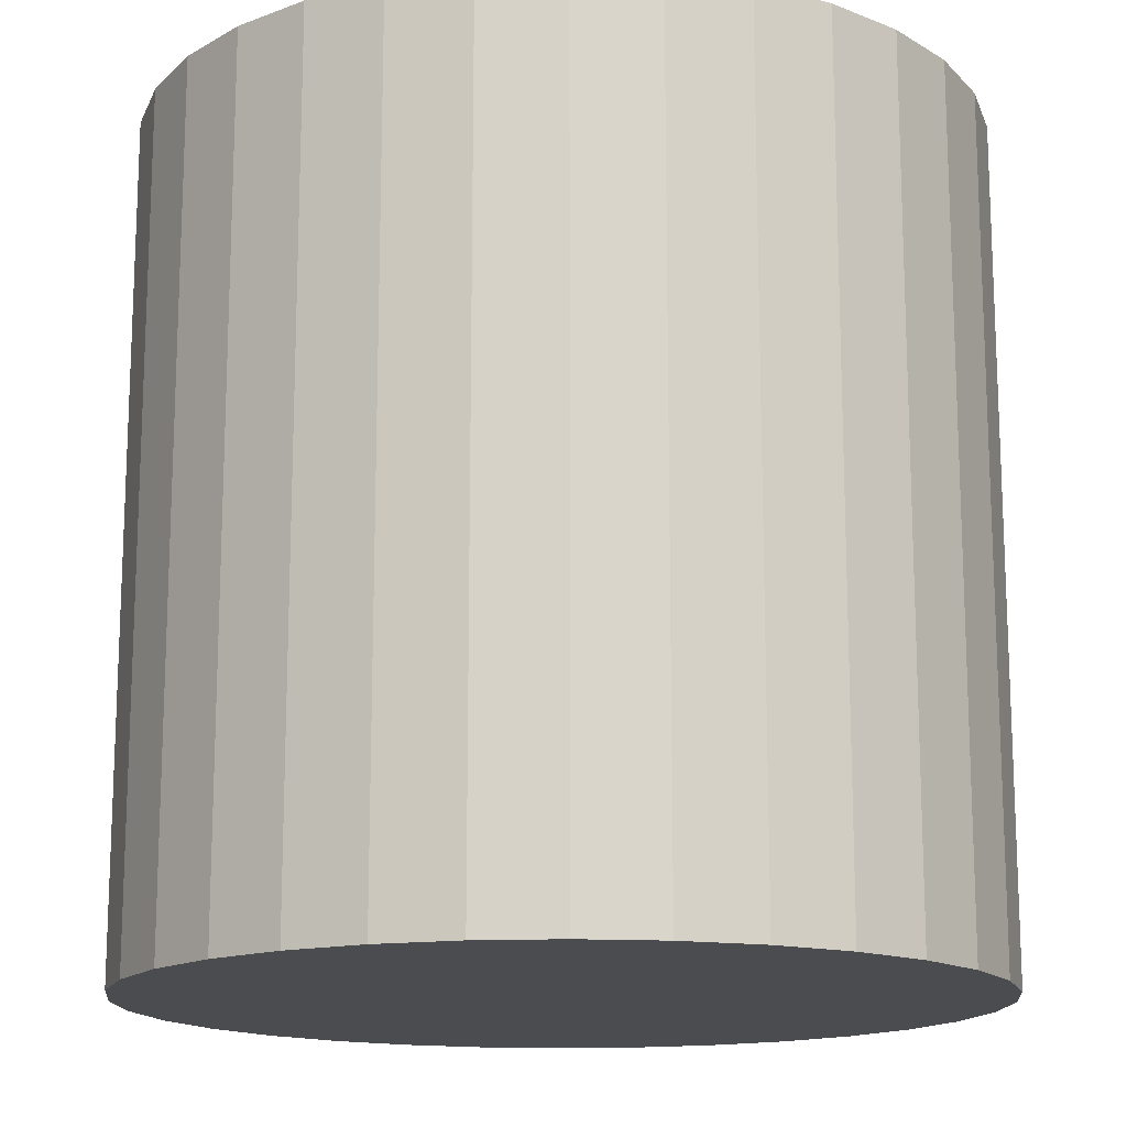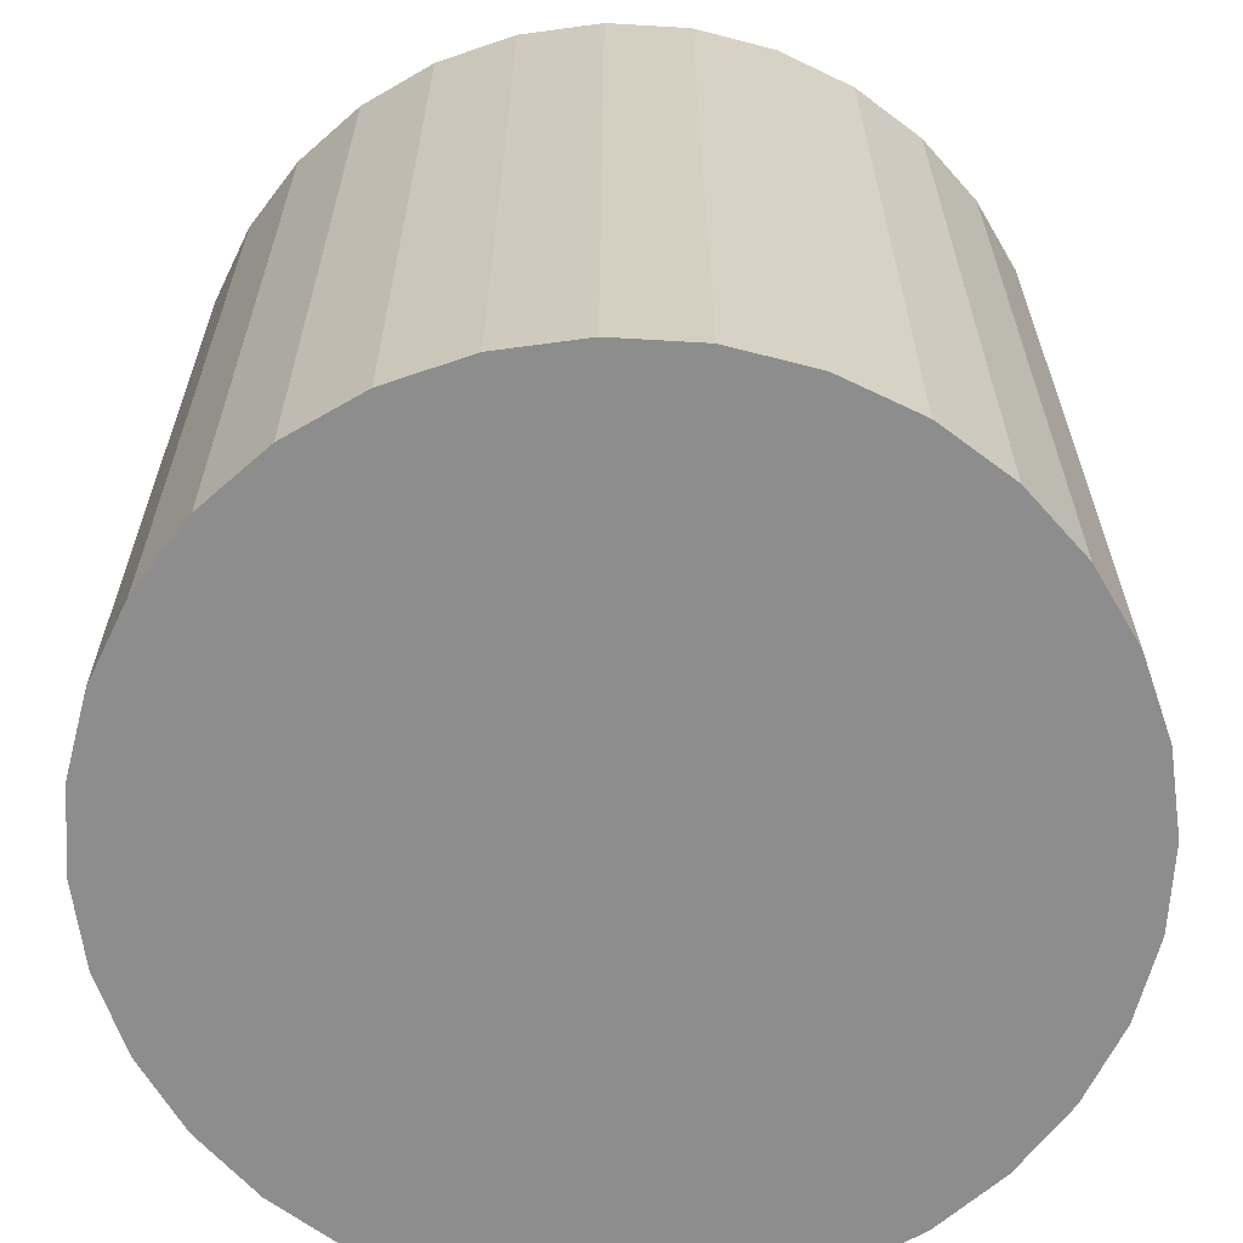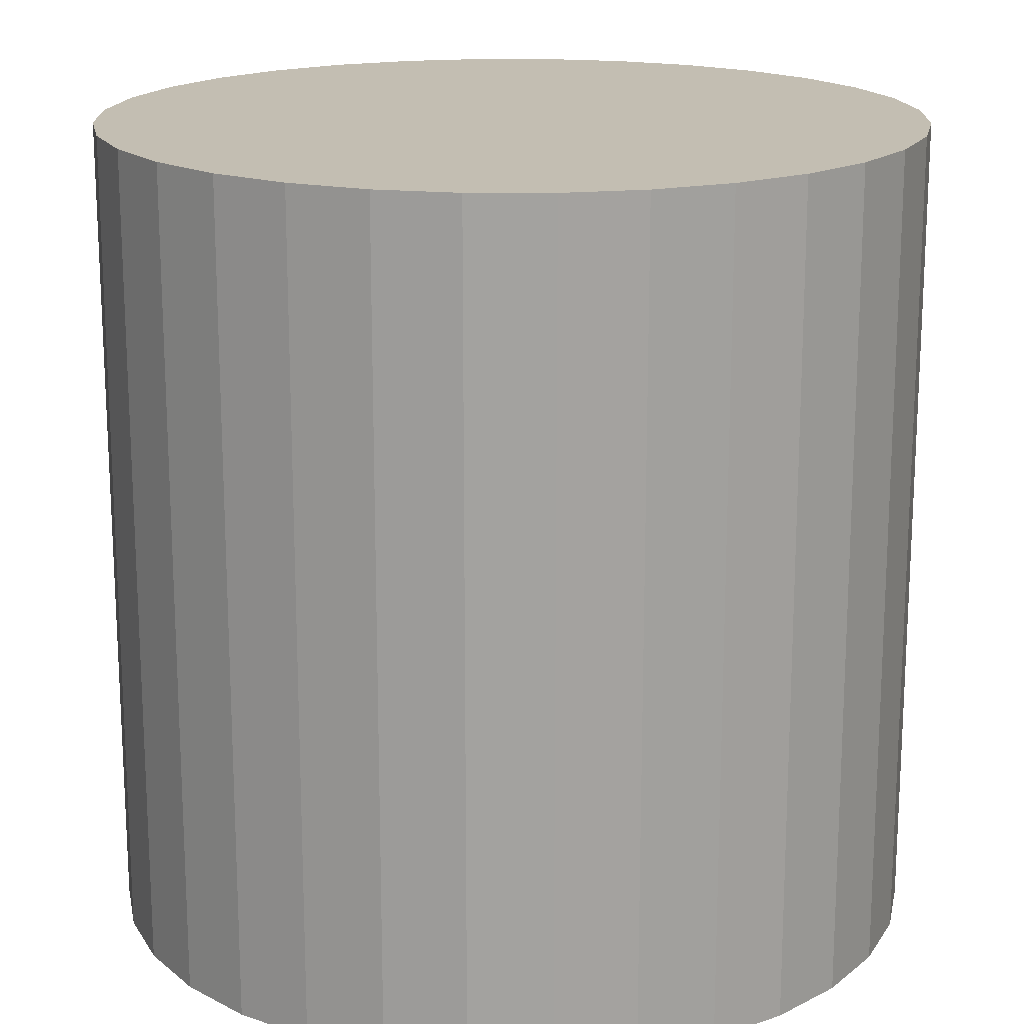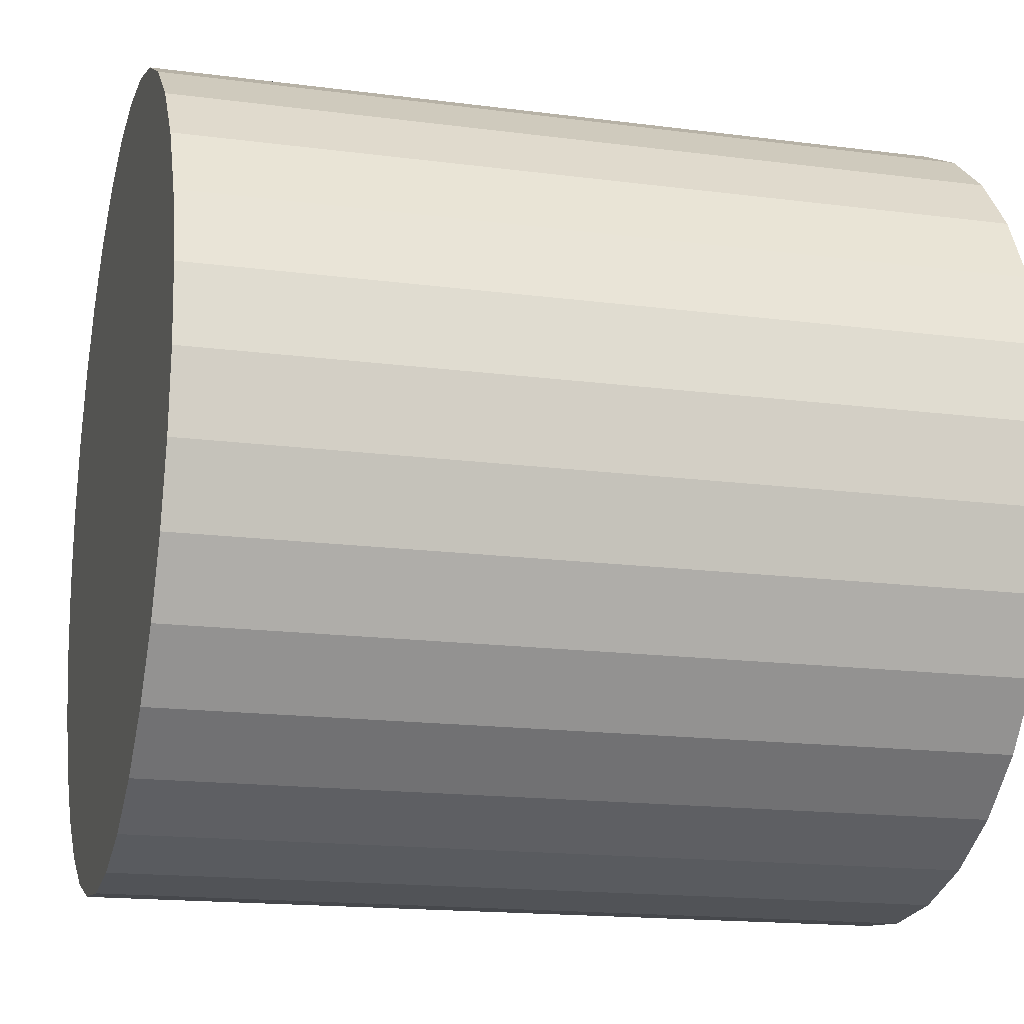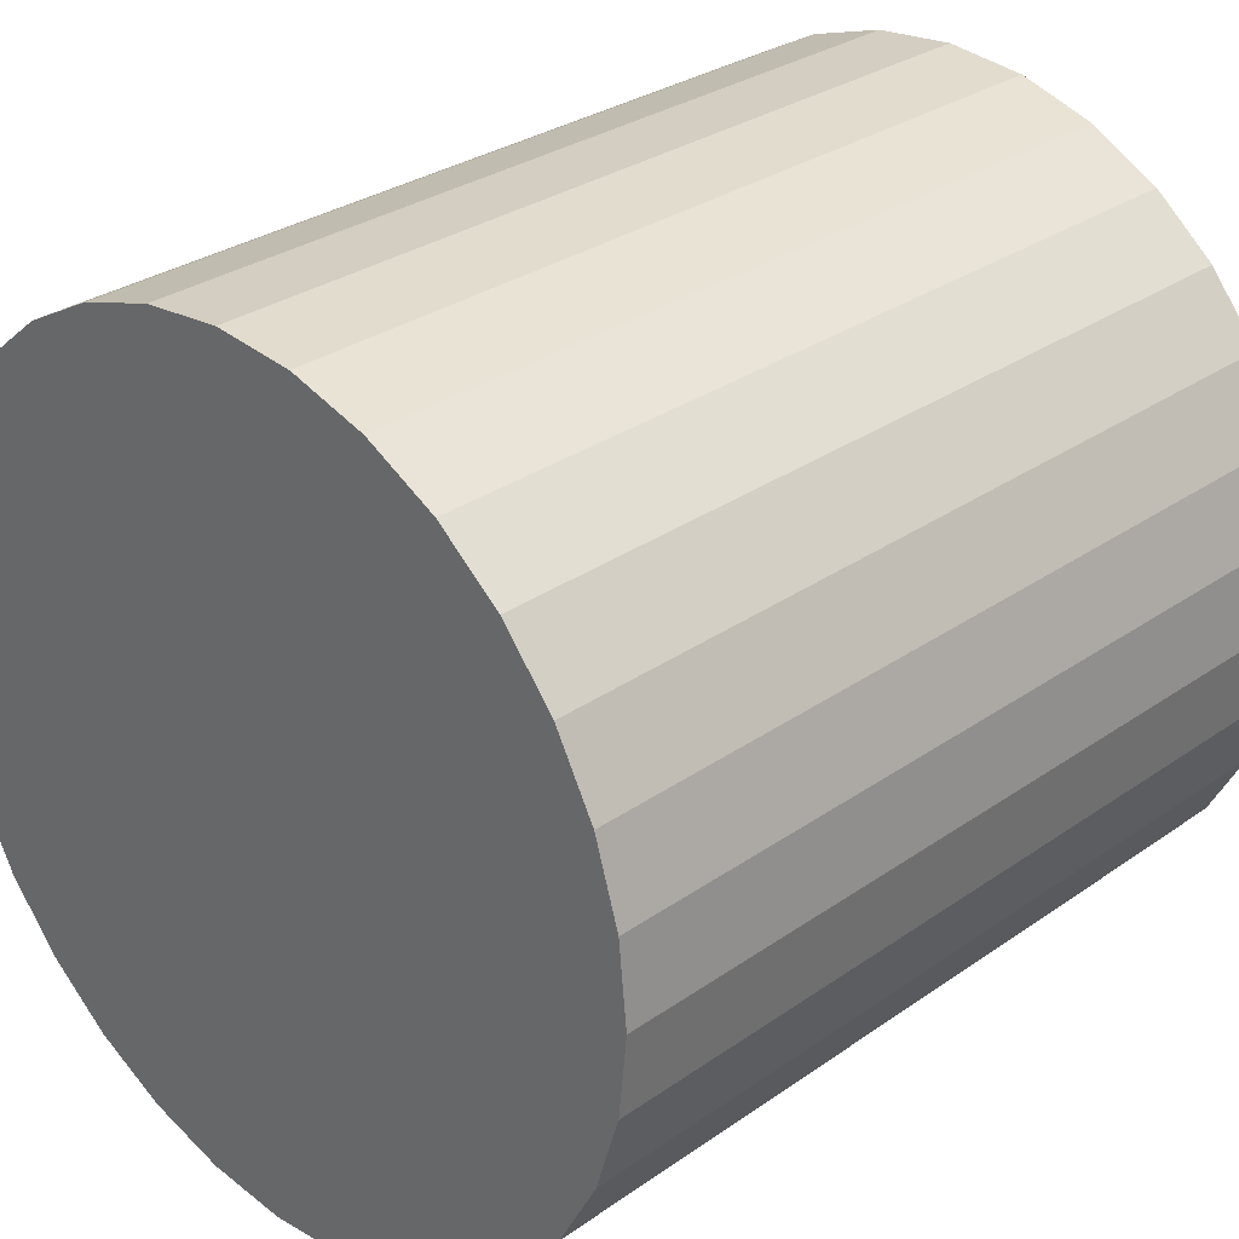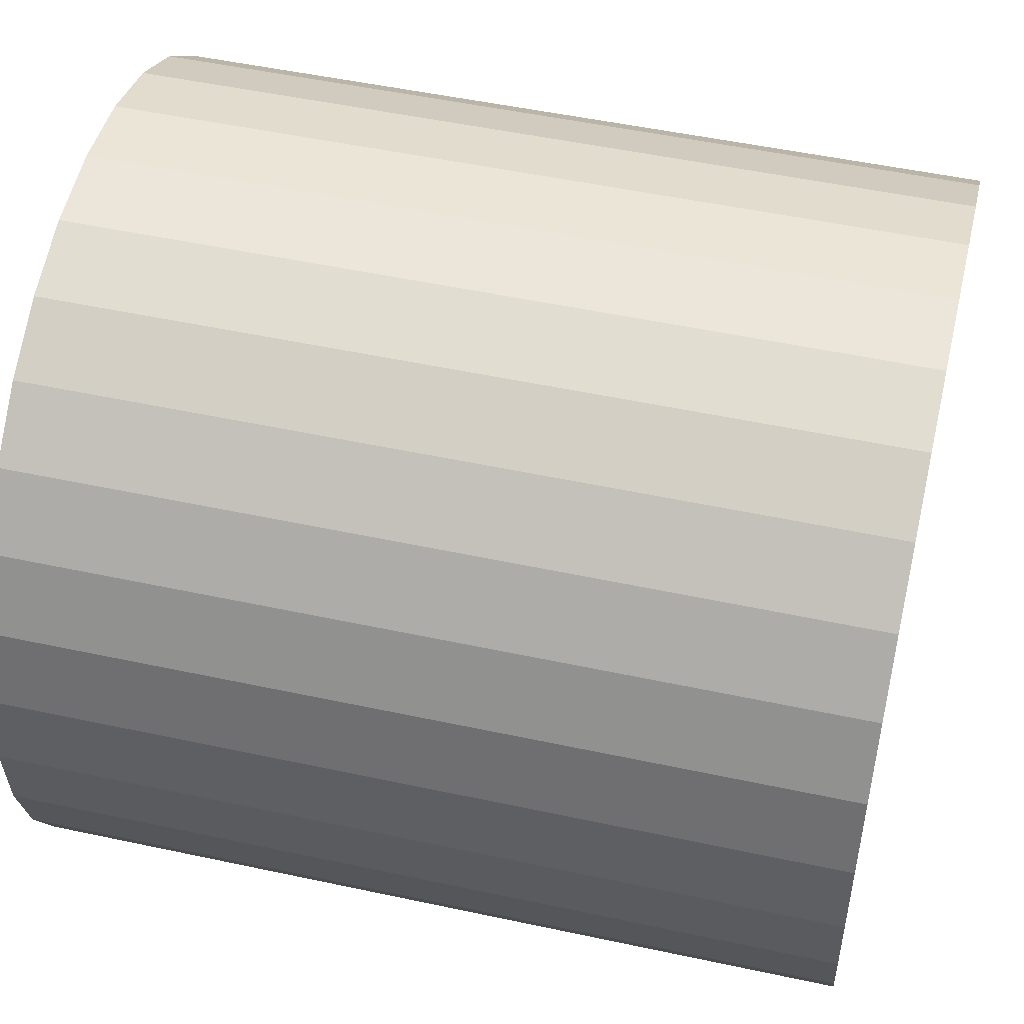
<metadata>
{"format":"obj","ext":"obj","renderer":"f3d","projection":"perspective","resolution":1024,"background":"white","views":[{"elev":-15.2,"azim":-45.7,"up":"+Y"},{"elev":-64.6,"azim":-110.3,"up":"+Y"},{"elev":17.5,"azim":-5.4,"up":"+Y"},{"elev":-16.5,"azim":-105.0,"up":"+Z"},{"elev":30.0,"azim":44.5,"up":"+Z"},{"elev":50.4,"azim":103.3,"up":"+Z"}]}
</metadata>
<code>
o Cylinder
v 0 0.1 -0.1
v 0.01951 0.1 -0.09808
v 0.01951 -0.1 -0.09808
v 0.03827 0.1 -0.09239
v 0.03827 -0.1 -0.09239
v 0.05556 0.1 -0.08315
v 0.05556 -0.1 -0.08315
v 0.07071 0.1 -0.07071
v 0.07071 -0.1 -0.07071
v 0.08315 0.1 -0.05556
v 0.08315 -0.1 -0.05556
v 0.09239 0.1 -0.03827
v 0.09239 -0.1 -0.03827
v 0.09808 0.1 -0.01951
v 0.09808 -0.1 -0.01951
v 0.1 0.1 0
v 0.1 -0.1 -0
v 0.09808 0.1 0.01951
v 0.09808 -0.1 0.01951
v 0.09239 0.1 0.03827
v 0.09239 -0.1 0.03827
v 0.08315 0.1 0.05556
v 0.08315 -0.1 0.05556
v 0.07071 0.1 0.07071
v 0.07071 -0.1 0.07071
v 0.05556 0.1 0.08315
v 0.05556 -0.1 0.08315
v 0.03827 0.1 0.09239
v 0.03827 -0.1 0.09239
v 0.01951 0.1 0.09808
v 0.01951 -0.1 0.09808
v 0 0.1 0.1
v 0 -0.1 0.1
v -0.01951 0.1 0.09808
v -0.01951 -0.1 0.09808
v -0.03827 0.1 0.09239
v -0.03827 -0.1 0.09239
v -0.05556 0.1 0.08315
v -0.05556 -0.1 0.08315
v -0.07071 0.1 0.07071
v -0.07071 -0.1 0.07071
v -0.08315 0.1 0.05556
v -0.08315 -0.1 0.05556
v -0.09239 0.1 0.03827
v -0.09239 -0.1 0.03827
v -0.09808 0.1 0.01951
v -0.09808 -0.1 0.01951
v -0.1 0.1 0
v -0.1 -0.1 -0
v -0.09808 0.1 -0.01951
v -0.09808 -0.1 -0.01951
v -0.09239 0.1 -0.03827
v -0.09239 -0.1 -0.03827
v -0.08315 0.1 -0.05556
v -0.08315 -0.1 -0.05556
v -0.07071 0.1 -0.07071
v -0.07071 -0.1 -0.07071
v -0.05556 0.1 -0.08315
v -0.05556 -0.1 -0.08315
v -0.03827 0.1 -0.09239
v -0.03827 -0.1 -0.09239
v -0.01951 0.1 -0.09808
v 0 -0.1 -0.1
v -0.01951 -0.1 -0.09808
f 1 2 3
f 2 4 5
f 4 6 7
f 6 8 9
f 8 10 11
f 10 12 13
f 12 14 15
f 14 16 17
f 16 18 19
f 18 20 21
f 20 22 23
f 22 24 25
f 24 26 27
f 26 28 29
f 28 30 31
f 30 32 33
f 32 34 35
f 34 36 37
f 36 38 39
f 38 40 41
f 40 42 43
f 42 44 45
f 44 46 47
f 46 48 49
f 48 50 51
f 50 52 53
f 52 54 55
f 54 56 57
f 56 58 59
f 58 60 61
f 4 2 34
f 62 1 63
f 60 62 64
f 21 64 13
f 63 1 3
f 3 2 5
f 5 4 7
f 7 6 9
f 9 8 11
f 11 10 13
f 13 12 15
f 15 14 17
f 17 16 19
f 19 18 21
f 21 20 23
f 23 22 25
f 25 24 27
f 27 26 29
f 29 28 31
f 31 30 33
f 33 32 35
f 35 34 37
f 37 36 39
f 39 38 41
f 41 40 43
f 43 42 45
f 45 44 47
f 47 46 49
f 49 48 51
f 51 50 53
f 53 52 55
f 55 54 57
f 57 56 59
f 59 58 61
f 64 62 63
f 6 4 8
f 10 8 12
f 18 16 14
f 18 26 20
f 22 20 24
f 30 28 26
f 34 32 30
f 36 46 42
f 38 36 40
f 46 44 42
f 50 48 46
f 50 34 52
f 54 52 56
f 62 60 58
f 2 1 62
f 8 4 34
f 36 42 40
f 56 52 58
f 34 30 26
f 36 34 50
f 20 26 24
f 46 36 50
f 2 62 58
f 8 14 12
f 34 26 18
f 61 60 64
f 8 18 14
f 18 8 34
f 52 34 58
f 34 2 58
f 21 49 57
f 61 64 59
f 53 55 57
f 49 51 53
f 64 63 3
f 64 57 59
f 41 43 39
f 33 35 37
f 29 31 33
f 25 27 29
f 21 23 25
f 17 19 21
f 17 21 15
f 9 11 13
f 13 5 9
f 3 5 64
f 49 53 57
f 47 49 21
f 5 7 9
f 33 47 29
f 5 13 64
f 43 37 39
f 37 43 47
f 21 13 15
f 33 37 47
f 29 47 25
f 43 45 47
f 64 21 57
f 25 47 21

</code>
